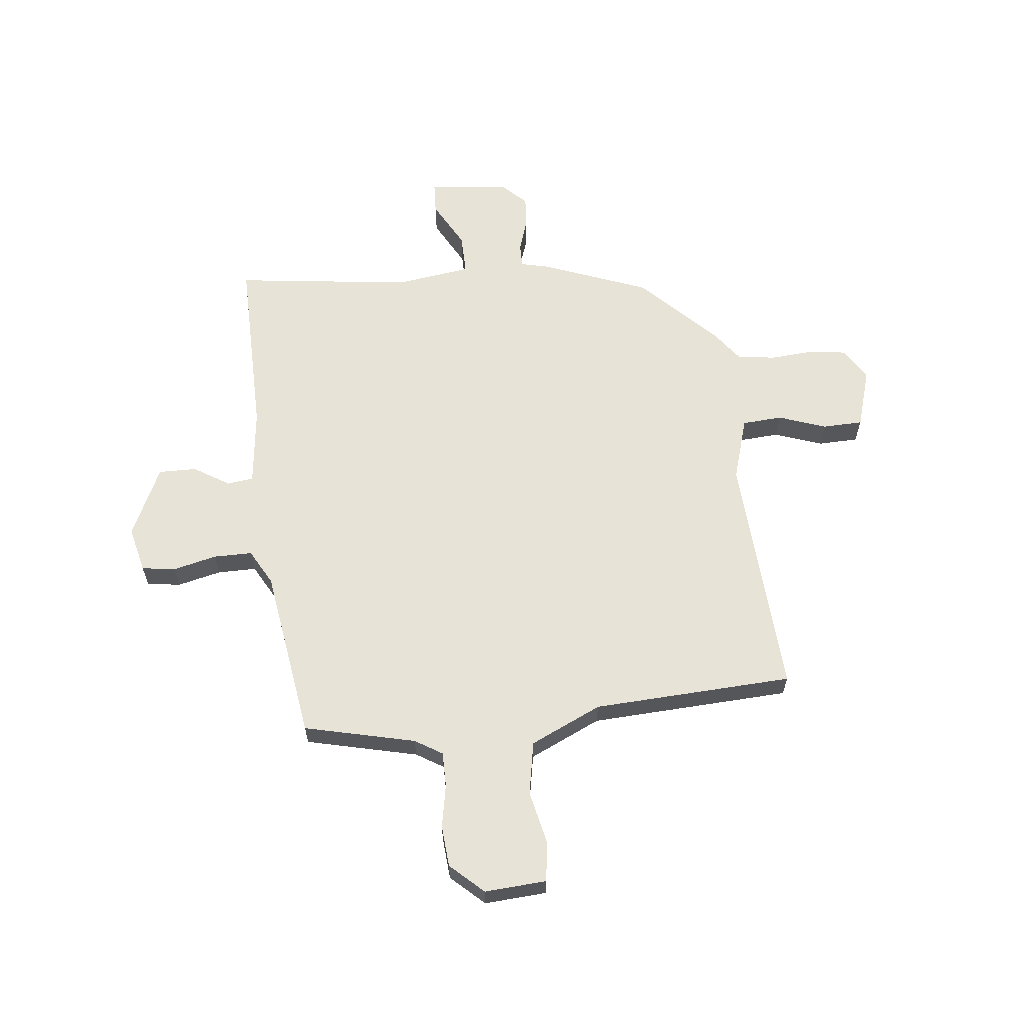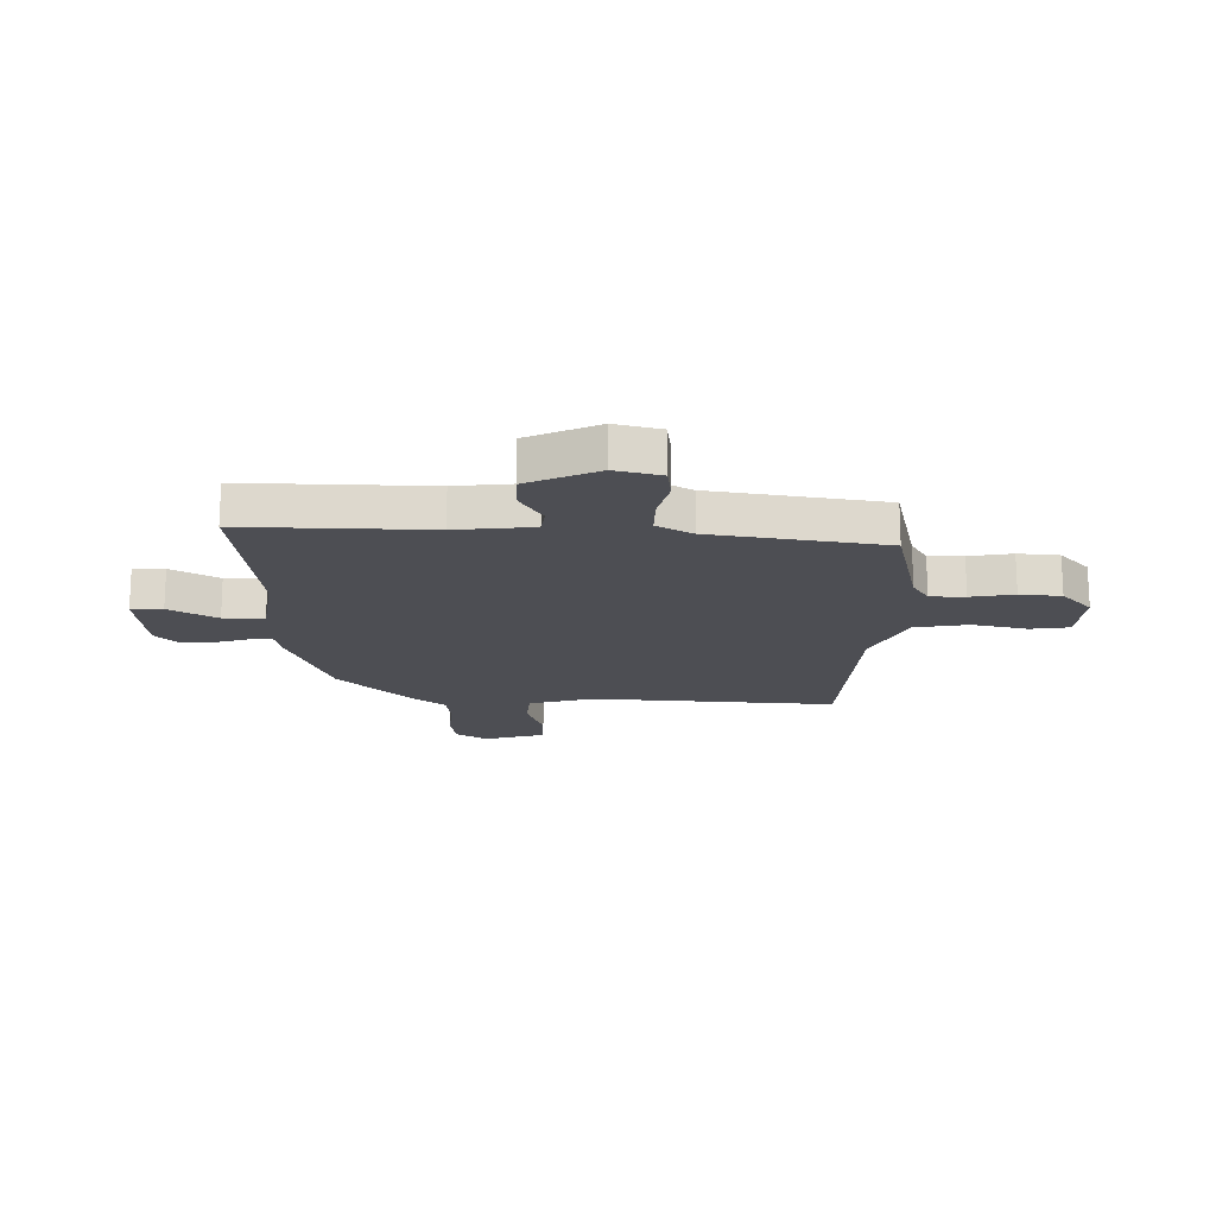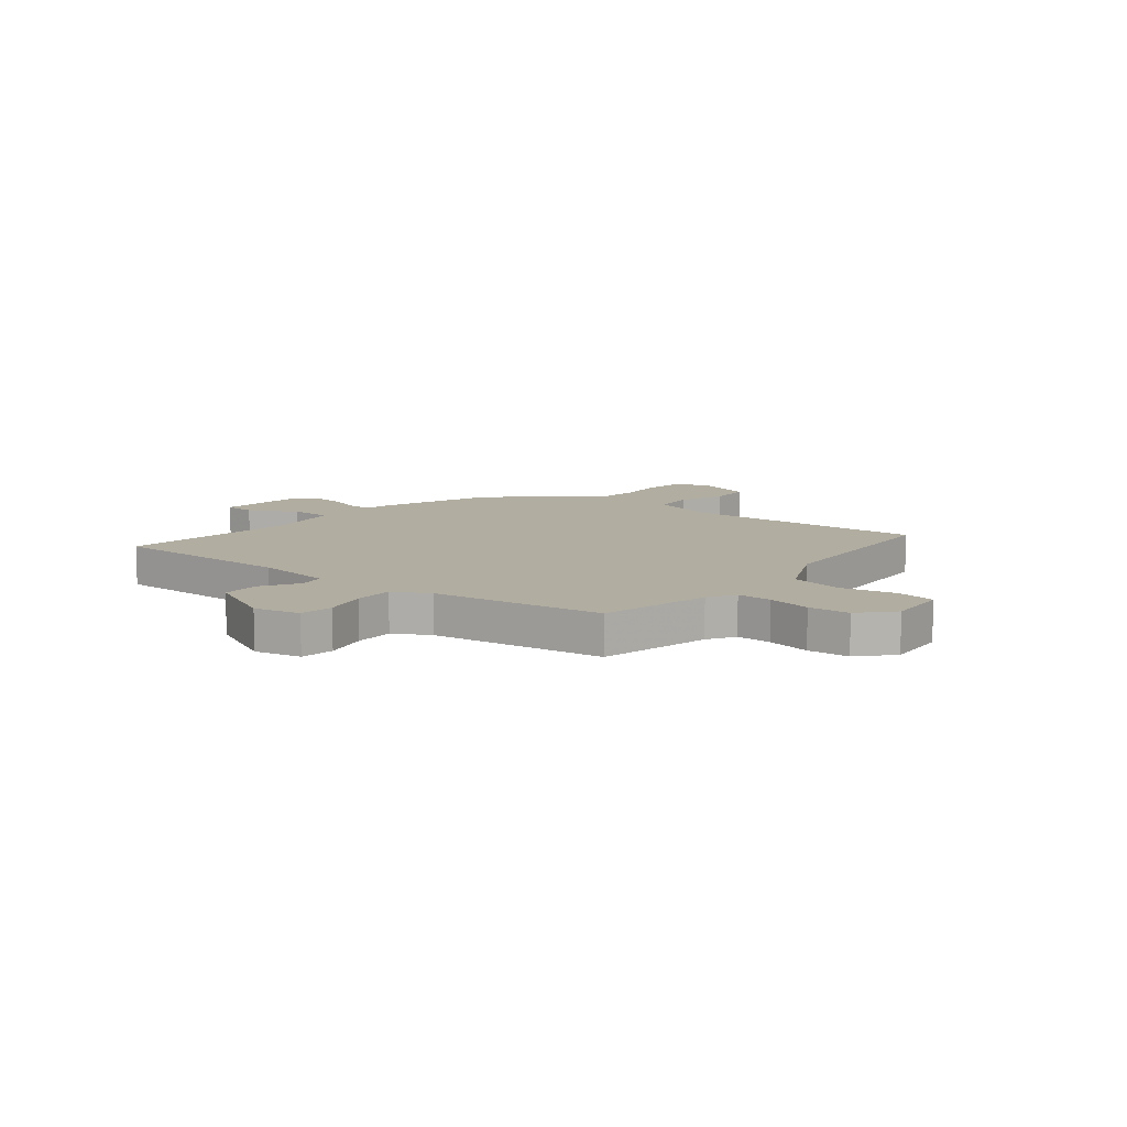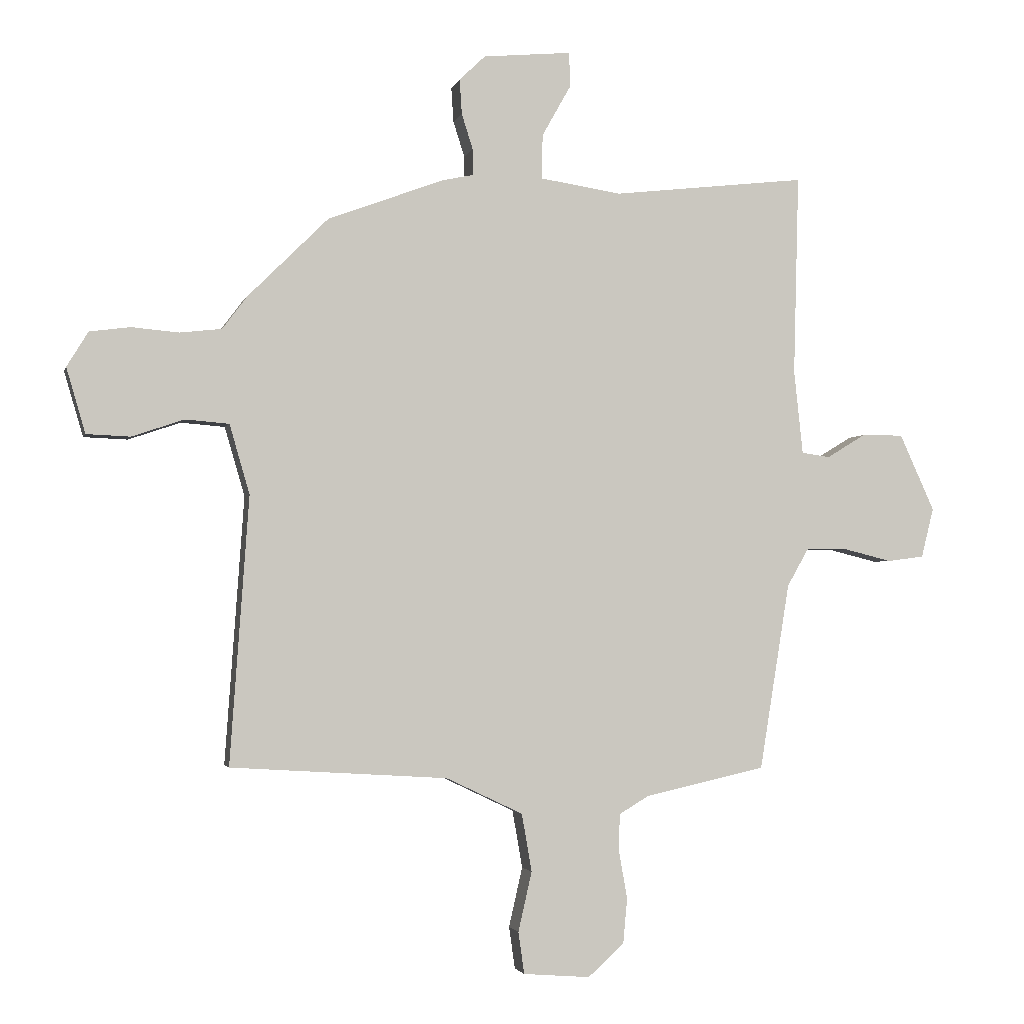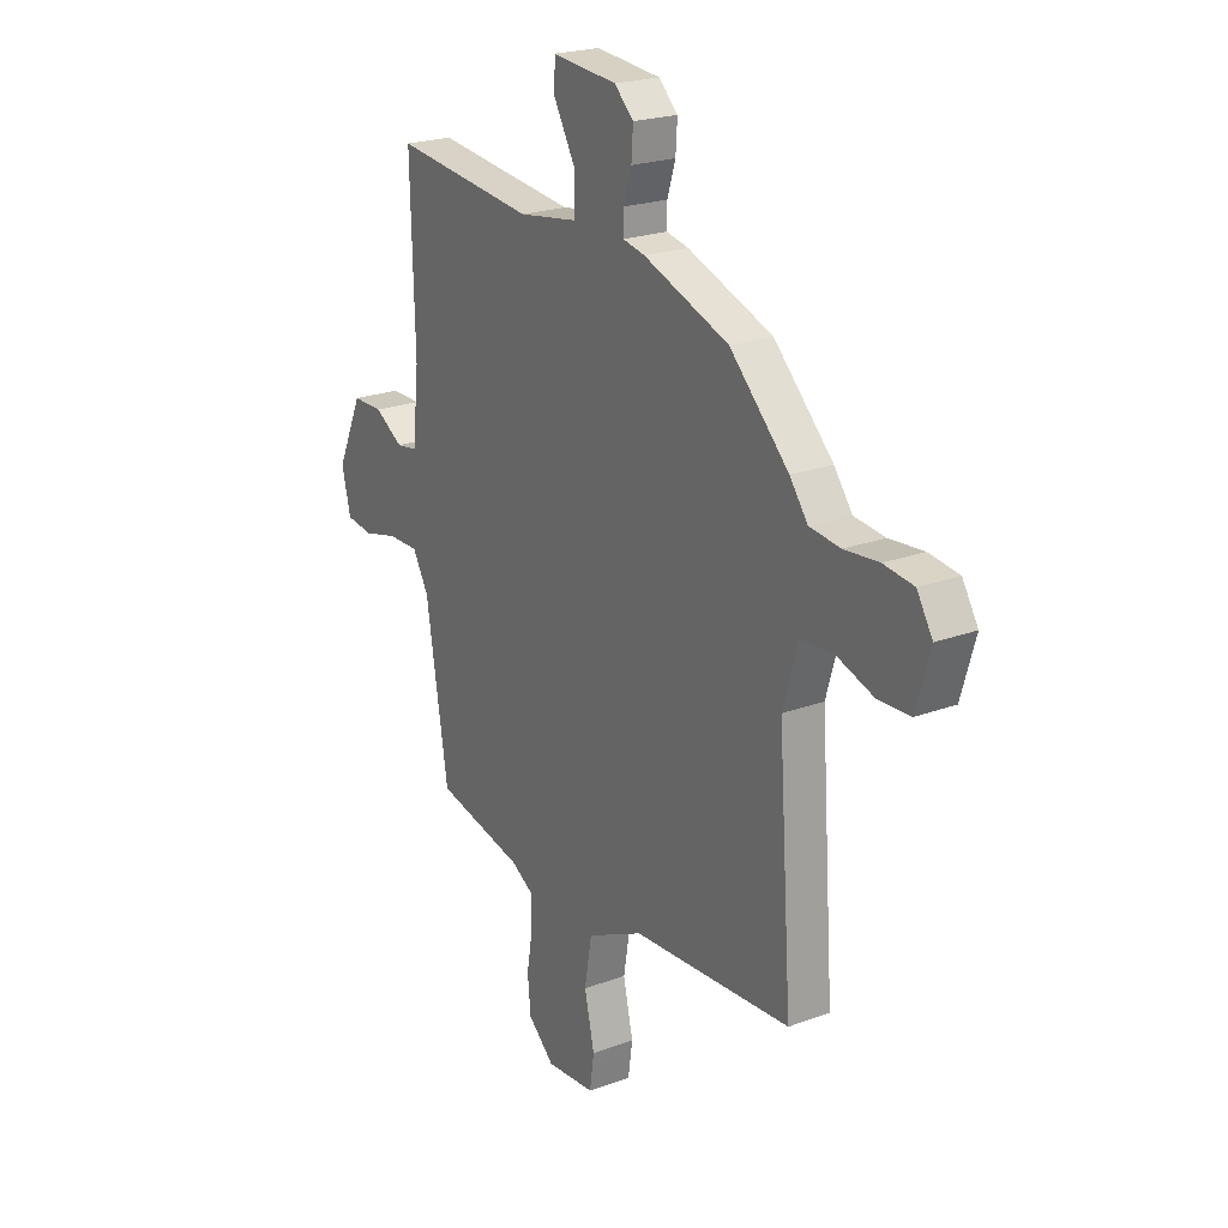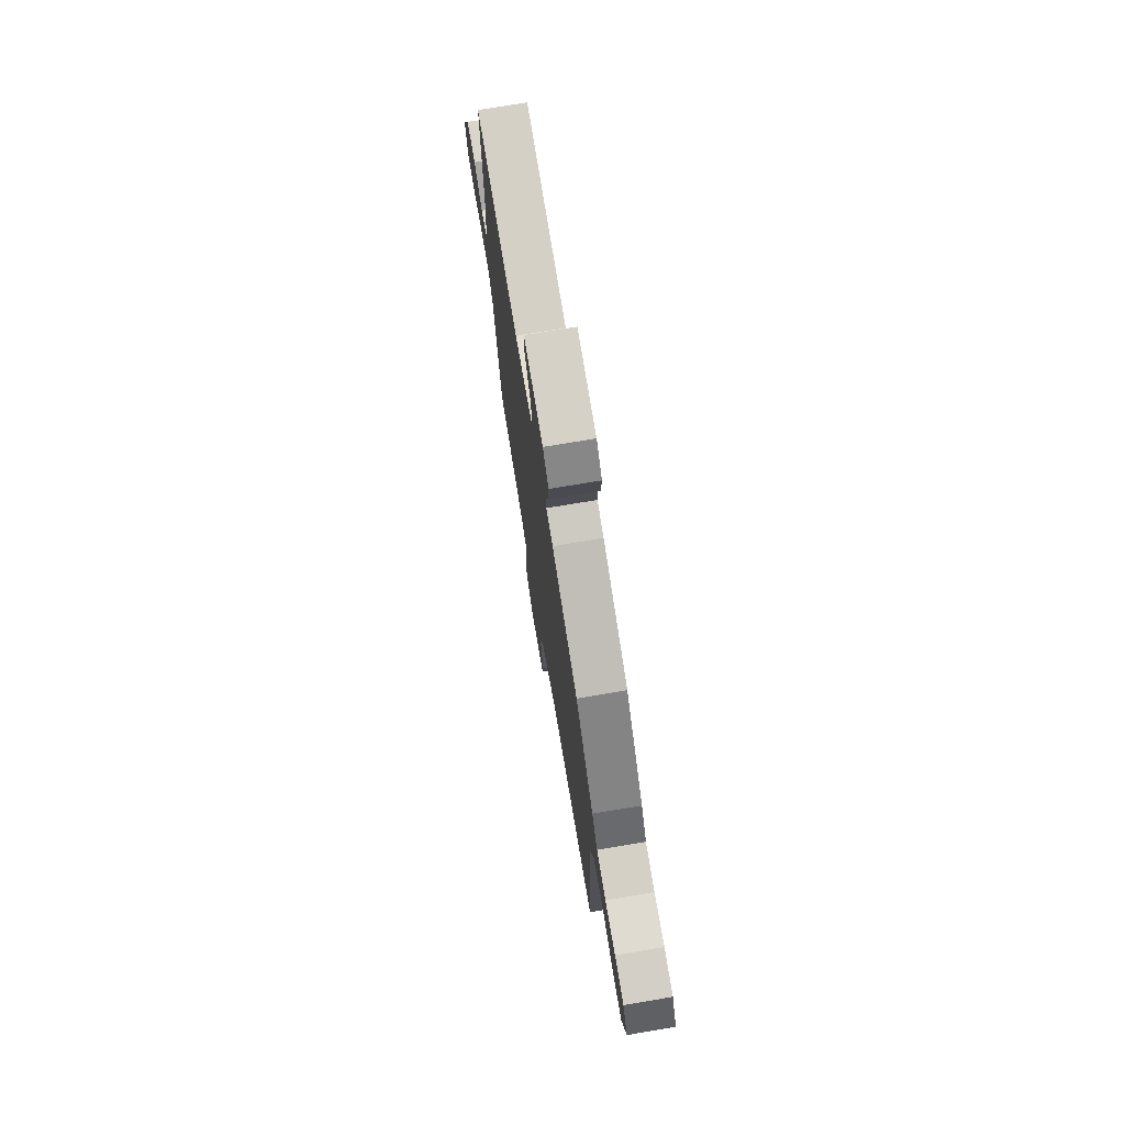
<metadata>
{"format":"obj","ext":"obj","renderer":"f3d","projection":"perspective","resolution":1024,"background":"white","views":[{"elev":62.1,"azim":174.5,"up":"+Y"},{"elev":-17.4,"azim":89.2,"up":"+Y"},{"elev":10.5,"azim":129.5,"up":"+Y"},{"elev":-2.4,"azim":-13.1,"up":"+Z"},{"elev":22.1,"azim":-122.9,"up":"+Z"},{"elev":74.6,"azim":-99.5,"up":"+Z"}]}
</metadata>
<code>
v -0.5 0.07 -0.473
v -0.468 0.07 -0.021
v -0.502 0.07 0.096
v -0.576 0.07 0.102
v -0.664 0.07 0.072
v -0.738 0.07 0.075
v -0.77 0.07 0.185
v -0.734 0.07 0.244
v -0.665 0.07 0.253
v -0.586 0.07 0.246
v -0.515 0.07 0.254
v -0.473 0.07 0.31
v -0.337 0.07 0.445
v -0.14 0.07 0.518
v -0.089 0.07 0.529
v -0.089 0.07 0.573
v -0.108 0.07 0.633
v -0.112 0.07 0.692
v -0.068 0.07 0.734
v 0.081 0.07 0.748
v 0.083 0.07 0.69
v 0.034 0.07 0.603
v 0.032 0.07 0.528
v 0.17 0.07 0.507
v 0.497 0.07 0.544
v 0.488 0.07 0.205
v 0.503 0.07 0.063
v 0.551 0.07 0.056
v 0.617 0.07 0.096
v 0.687 0.07 0.096
v 0.746 0.07 -0.034
v 0.725 0.07 -0.118
v 0.663 0.07 -0.126
v 0.583 0.07 -0.106
v 0.512 0.07 -0.105
v 0.475 0.07 -0.17
v 0.424 0.07 -0.486
v 0.219 0.07 -0.532
v 0.169 0.07 -0.562
v 0.168 0.07 -0.626
v 0.182 0.07 -0.706
v 0.175 0.07 -0.782
v 0.114 0.07 -0.837
v 0.001 0.07 -0.828
v -0.009 0.07 -0.757
v 0.014 0.07 -0.656
v -0.003 0.07 -0.558
v -0.133 0.07 -0.496
v -0.5 0 -0.473
v -0.468 0 -0.021
v -0.502 0 0.096
v -0.576 0 0.102
v -0.664 0 0.072
v -0.738 0 0.075
v -0.77 0 0.185
v -0.734 0 0.244
v -0.665 0 0.253
v -0.586 0 0.246
v -0.515 0 0.254
v -0.473 0 0.31
v -0.337 0 0.445
v -0.14 0 0.518
v -0.089 0 0.529
v -0.089 0 0.573
v -0.108 0 0.633
v -0.112 0 0.692
v -0.068 0 0.734
v 0.081 0 0.748
v 0.083 0 0.69
v 0.034 0 0.603
v 0.032 0 0.528
v 0.17 0 0.507
v 0.497 0 0.544
v 0.488 0 0.205
v 0.503 0 0.063
v 0.551 0 0.056
v 0.617 0 0.096
v 0.687 0 0.096
v 0.746 0 -0.034
v 0.725 0 -0.118
v 0.663 0 -0.126
v 0.583 0 -0.106
v 0.512 0 -0.105
v 0.475 0 -0.17
v 0.424 0 -0.486
v 0.219 0 -0.532
v 0.169 0 -0.562
v 0.168 0 -0.626
v 0.182 0 -0.706
v 0.175 0 -0.782
v 0.114 0 -0.837
v 0.001 0 -0.828
v -0.009 0 -0.757
v 0.014 0 -0.656
v -0.003 0 -0.558
v -0.133 0 -0.496
f 44 45 46
f 43 44 46
f 42 43 46
f 41 42 46
f 40 41 46
f 39 40 46 47
f 38 39 47 48
f 36 37 38 48
f 32 33 34
f 31 32 34
f 30 31 34
f 29 30 34
f 28 29 34
f 27 28 34 35
f 48 1 2
f 36 48 2
f 35 36 2
f 27 35 2
f 26 27 2
f 20 21 22
f 19 20 22
f 18 19 22
f 17 18 22
f 16 17 22
f 15 16 22 23
f 15 23 24
f 14 15 24
f 13 14 24
f 12 13 24
f 11 12 24
f 8 9 10
f 7 8 10
f 6 7 10
f 5 6 10
f 4 5 10
f 3 4 10 11
f 24 25 26
f 11 24 26
f 3 11 26
f 2 3 26
f 94 93 92
f 94 92 91
f 94 91 90
f 94 90 89
f 94 89 88
f 95 94 88 87
f 96 95 87 86
f 96 86 85 84
f 82 81 80
f 82 80 79
f 82 79 78
f 82 78 77
f 82 77 76
f 83 82 76 75
f 50 49 96
f 50 96 84
f 50 84 83
f 50 83 75
f 50 75 74
f 70 69 68
f 70 68 67
f 70 67 66
f 70 66 65
f 70 65 64
f 71 70 64 63
f 72 71 63
f 72 63 62
f 72 62 61
f 72 61 60
f 72 60 59
f 58 57 56
f 58 56 55
f 58 55 54
f 58 54 53
f 58 53 52
f 59 58 52 51
f 74 73 72
f 74 72 59
f 74 59 51
f 74 51 50
f 1 49 50 2
f 2 50 51 3
f 3 51 52 4
f 4 52 53 5
f 5 53 54 6
f 6 54 55 7
f 7 55 56 8
f 8 56 57 9
f 9 57 58 10
f 10 58 59 11
f 11 59 60 12
f 12 60 61 13
f 13 61 62 14
f 14 62 63 15
f 15 63 64 16
f 16 64 65 17
f 17 65 66 18
f 18 66 67 19
f 19 67 68 20
f 20 68 69 21
f 21 69 70 22
f 22 70 71 23
f 23 71 72 24
f 24 72 73 25
f 25 73 74 26
f 26 74 75 27
f 27 75 76 28
f 28 76 77 29
f 29 77 78 30
f 30 78 79 31
f 31 79 80 32
f 32 80 81 33
f 33 81 82 34
f 34 82 83 35
f 35 83 84 36
f 36 84 85 37
f 37 85 86 38
f 38 86 87 39
f 39 87 88 40
f 40 88 89 41
f 41 89 90 42
f 42 90 91 43
f 43 91 92 44
f 44 92 93 45
f 45 93 94 46
f 46 94 95 47
f 47 95 96 48
f 48 96 49 1

</code>
